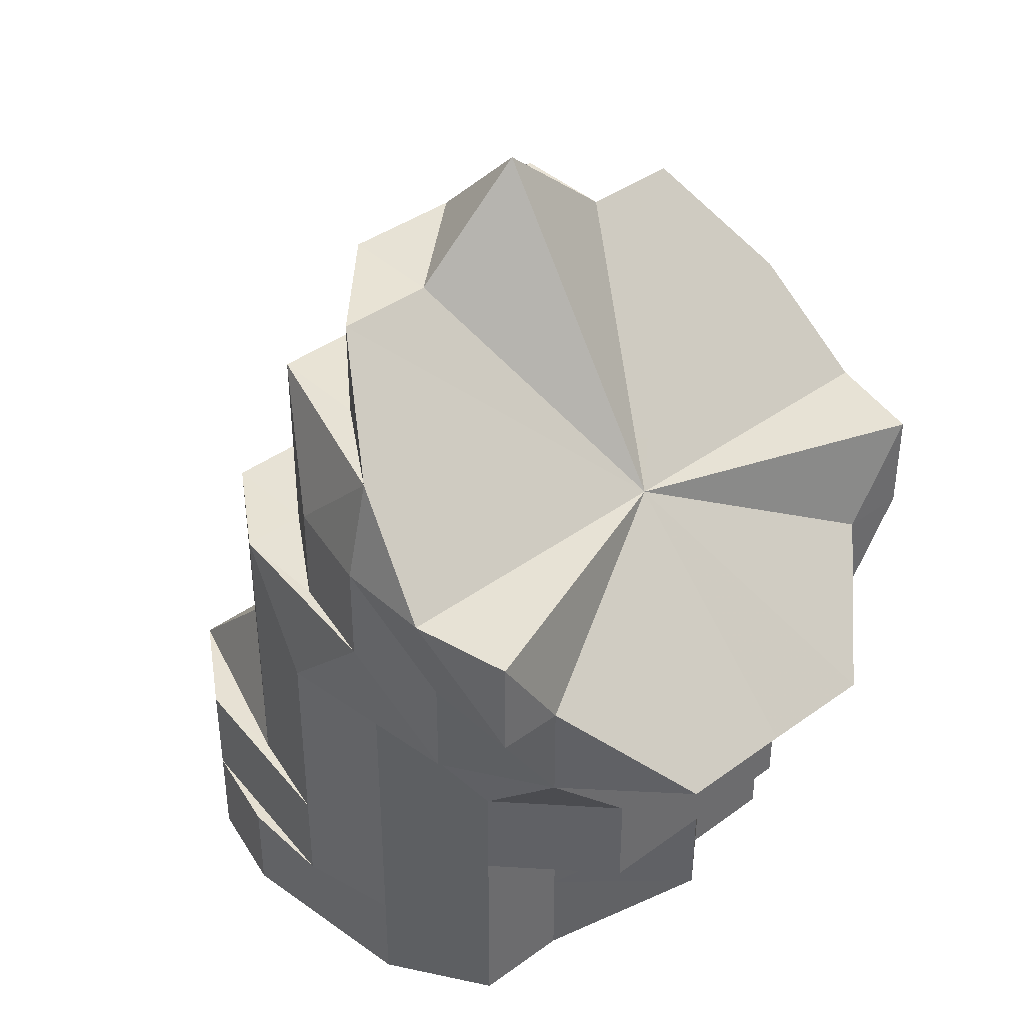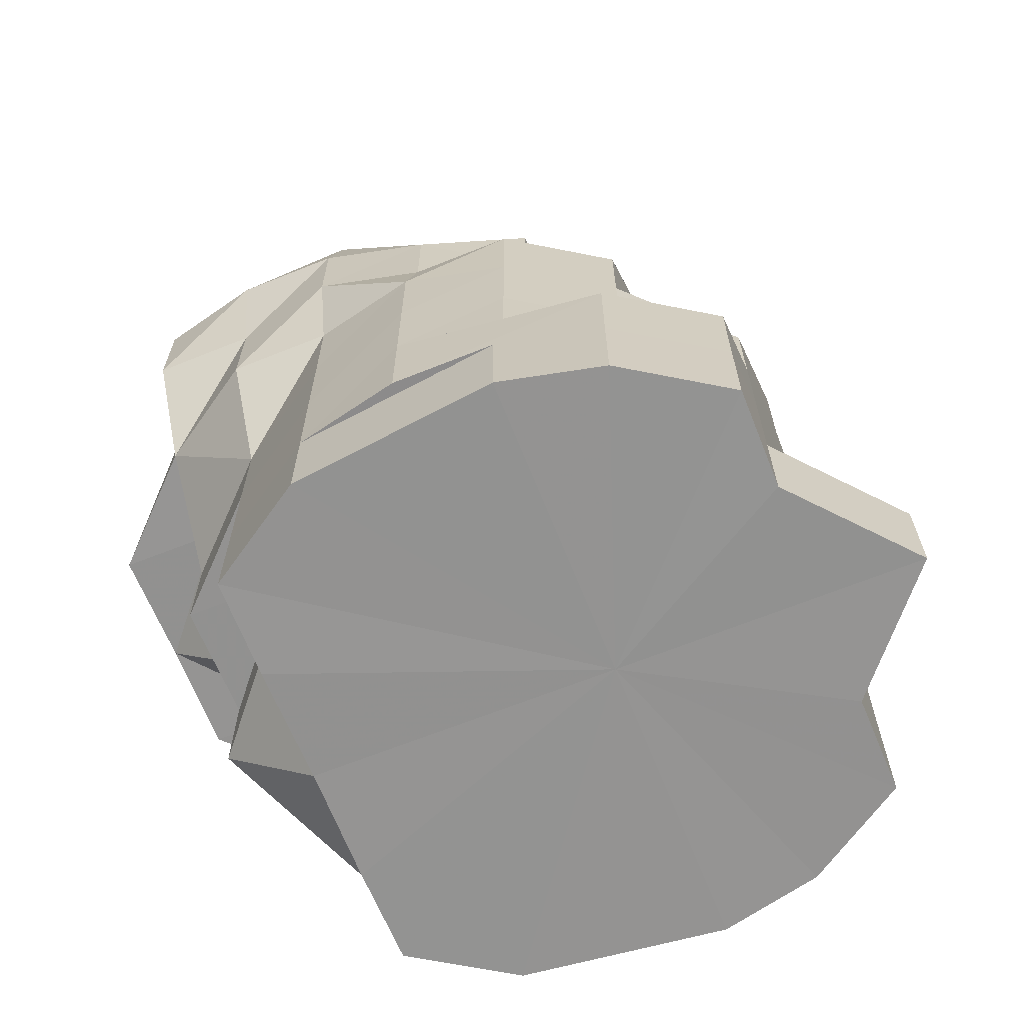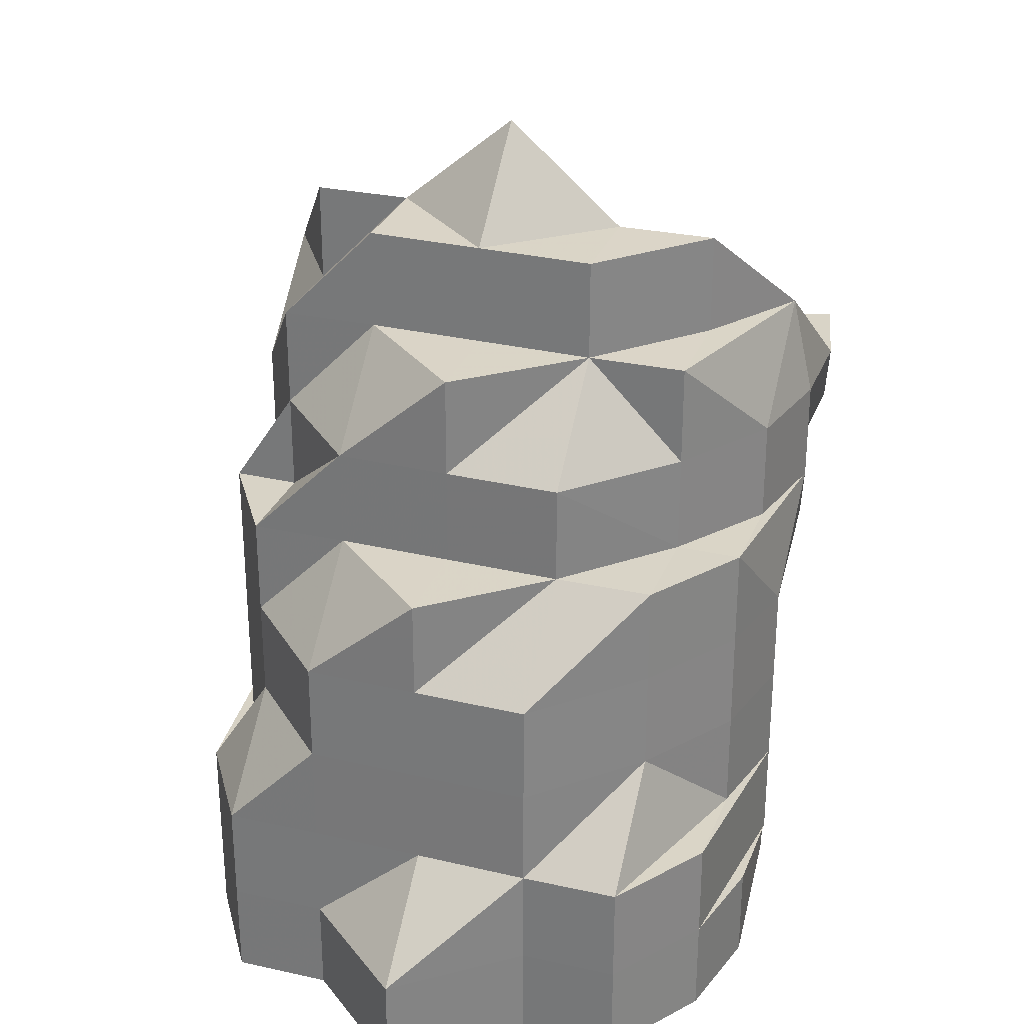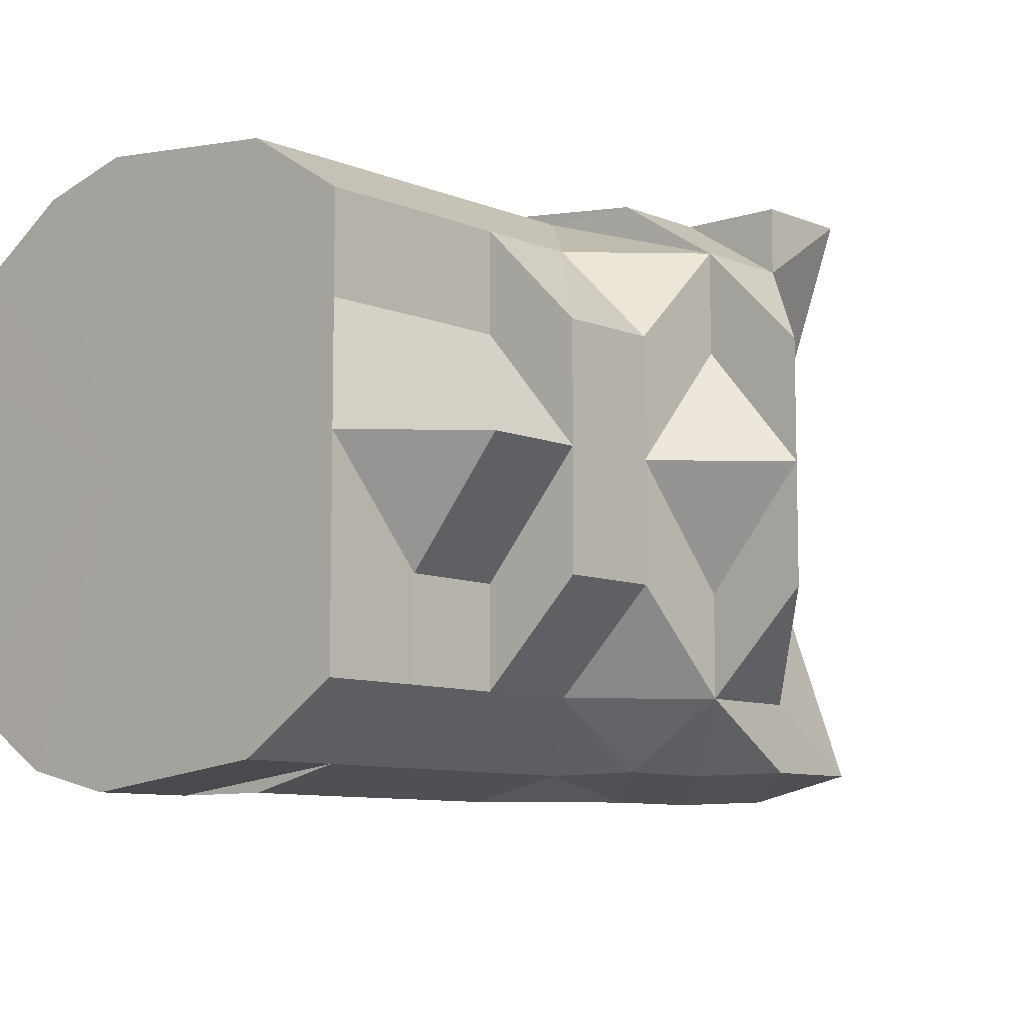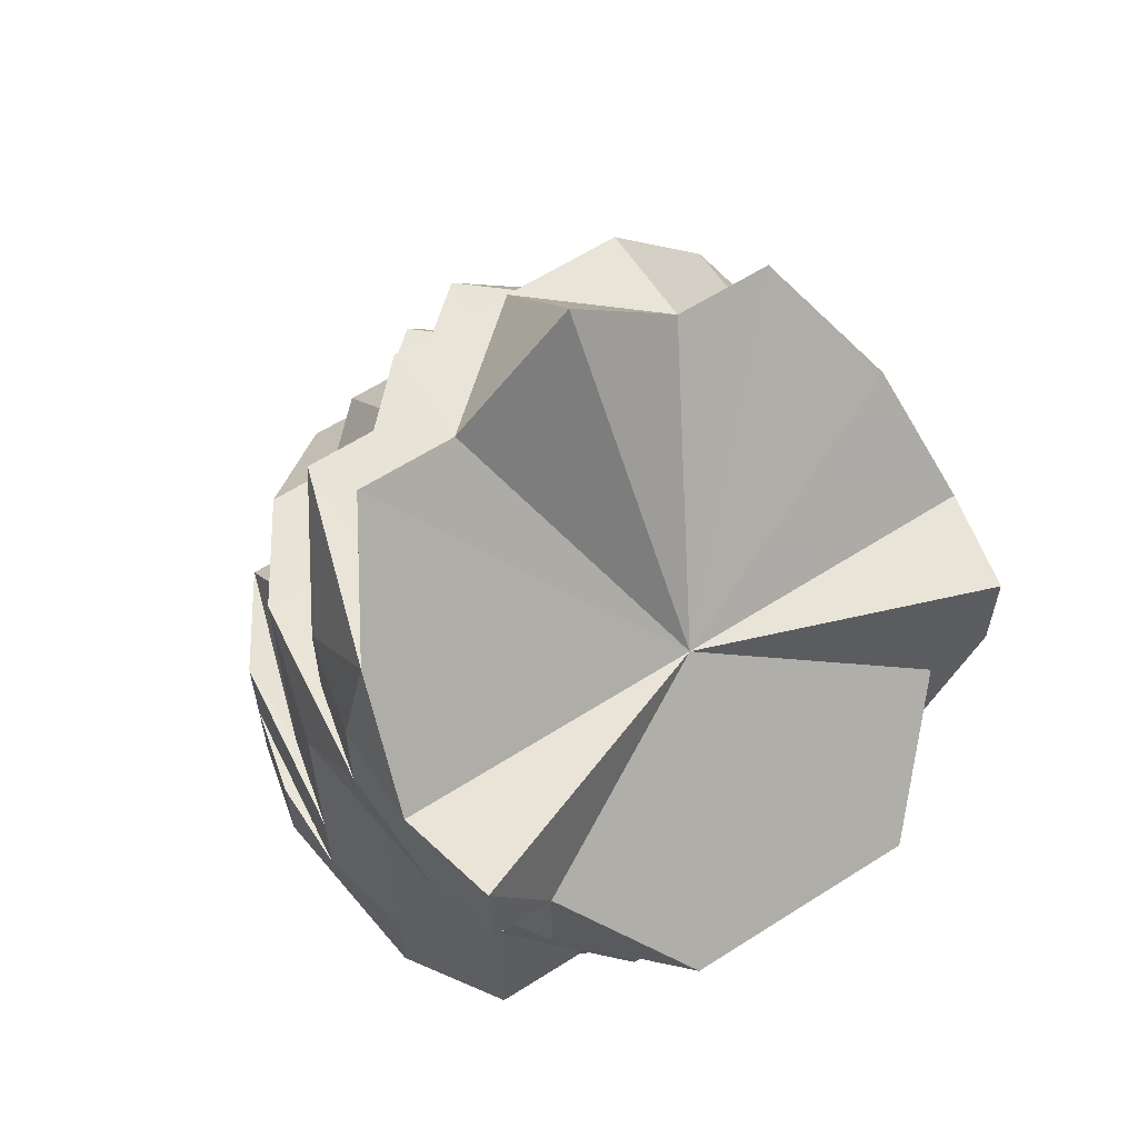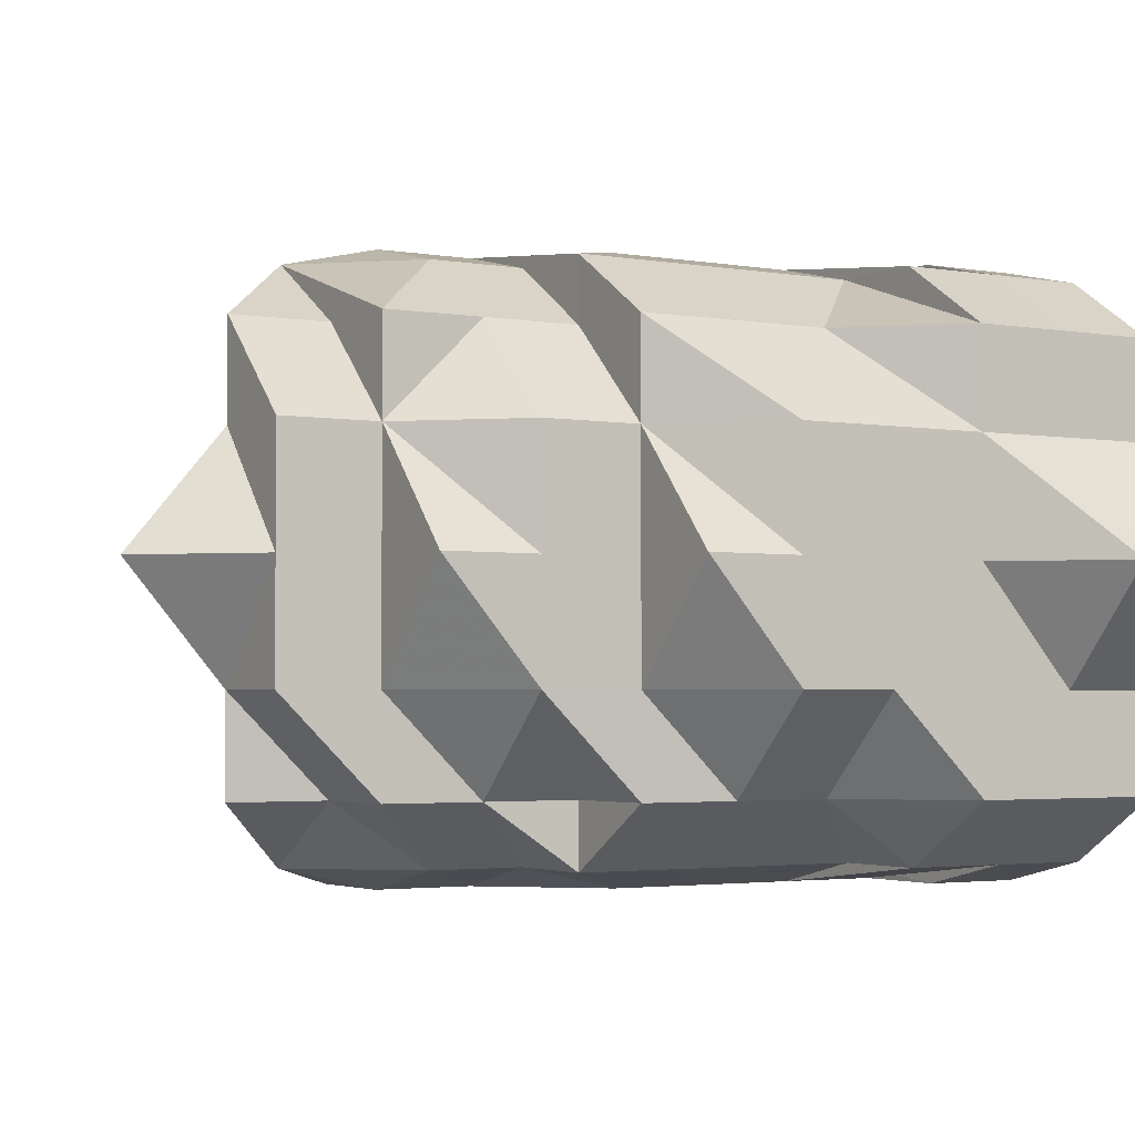
<metadata>
{"format":"obj","ext":"obj","renderer":"f3d","projection":"perspective","resolution":1024,"background":"white","views":[{"elev":39.9,"azim":48.0,"up":"+Y"},{"elev":-66.6,"azim":-158.2,"up":"+Y"},{"elev":29.0,"azim":-71.1,"up":"+Y"},{"elev":-8.8,"azim":42.4,"up":"+Z"},{"elev":61.1,"azim":56.9,"up":"+Y"},{"elev":-2.8,"azim":-121.7,"up":"+Z"}]}
</metadata>
<code>
o 25410
v 2217 1870 15.34
v 2217 1870 15.34
v 2217 1870 15.33
v 2217 1870 15.33
v 2217 1870 15.32
v 2217 1870 15.32
v 2217 1870 15.32
v 2217 1870 15.32
v 2217 1870 15.31
v 2217 1870 15.31
v 2217 1870 15.32
v 2217 1870 15.32
v 2217 1870 15.32
v 2217 1870 15.32
v 2217 1870 15.32
v 2217 1870 15.32
v 2217 1870 15.32
v 2217 1870 15.33
v 2217 1870 15.32
v 2217 1870 15.31
v 2217 1870 15.31
v 2217 1870 15.32
v 2217 1870 15.32
v 2217 1870 15.32
v 2217 1870 15.33
v 2217 1870 15.32
v 2217 1870 15.32
v 2217 1870 15.31
v 2217 1870 15.33
v 2217 1870 15.32
v 2217 1870 15.32
v 2217 1871 15.32
v 2217 1871 15.32
v 2217 1871 15.32
v 2217 1871 15.33
v 2217 1871 15.33
v 2217 1871 15.32
v 2217 1871 15.34
v 2217 1871 15.34
v 2217 1871 15.33
v 2217 1870 15.34
v 2217 1871 15.35
v 2217 1871 15.34
v 2217 1870 15.34
v 2217 1870 15.35
v 2217 1871 15.35
v 2217 1871 15.36
v 2217 1871 15.36
v 2217 1871 15.35
v 2217 1871 15.37
v 2217 1871 15.37
v 2217 1870 15.36
v 2217 1870 15.35
v 2217 1870 15.37
v 2217 1870 15.37
v 2217 1871 15.37
v 2217 1871 15.37
v 2217 1871 15.36
v 2217 1870 15.37
v 2217 1870 15.37
v 2217 1870 15.36
v 2217 1870 15.37
v 2217 1870 15.37
v 2217 1870 15.36
v 2217 1870 15.37
v 2217 1870 15.37
v 2217 1870 15.36
v 2217 1870 15.37
v 2217 1870 15.37
v 2217 1870 15.37
v 2217 1870 15.35
v 2217 1870 15.37
v 2217 1870 15.37
v 2217 1870 15.37
v 2217 1870 15.37
v 2217 1870 15.37
v 2217 1870 15.37
v 2217 1870 15.37
v 2217 1870 15.37
v 2217 1870 15.36
v 2217 1870 15.36
v 2217 1870 15.36
v 2217 1870 15.37
v 2217 1870 15.37
v 2217 1870 15.37
v 2217 1870 15.37
v 2217 1870 15.36
v 2217 1870 15.37
v 2217 1870 15.37
v 2217 1870 15.35
v 2217 1870 15.36
v 2217 1870 15.35
v 2217 1870 15.35
v 2217 1870 15.34
v 2217 1870 15.34
v 2217 1870 15.36
v 2217 1870 15.35
v 2217 1870 15.34
v 2217 1870 15.35
v 2217 1870 15.34
v 2217 1870 15.34
v 2217 1870 15.33
v 2217 1870 15.33
v 2217 1870 15.33
v 2217 1870 15.34
v 2217 1870 15.32
v 2217 1870 15.33
v 2217 1870 15.34
v 2217 1870 15.34
v 2217 1870 15.32
v 2217 1870 15.33
v 2217 1870 15.32
v 2217 1870 15.32
v 2217 1870 15.32
v 2217 1870 15.32
v 2217 1870 15.31
v 2217 1870 15.32
v 2217 1870 15.31
v 2217 1871 15.32
v 2217 1871 15.32
v 2217 1871 15.32
v 2217 1871 15.32
v 2217 1870 15.32
v 2217 1871 15.31
v 2217 1871 15.32
v 2217 1870 15.32
v 2217 1870 15.32
v 2217 1870 15.33
v 2217 1870 15.32
v 2217 1870 15.33
v 2217 1870 15.33
v 2217 1870 15.34
v 2217 1871 15.32
v 2217 1871 15.32
v 2217 1870 15.32
v 2217 1870 15.32
v 2217 1870 15.33
v 2217 1871 15.31
v 2217 1871 15.31
v 2217 1871 15.32
v 2217 1871 15.32
v 2217 1871 15.32
v 2217 1870 15.32
v 2217 1870 15.33
v 2217 1871 15.32
v 2217 1871 15.32
v 2217 1871 15.32
v 2217 1871 15.32
v 2217 1871 15.31
v 2217 1871 15.32
v 2217 1871 15.34
v 2217 1871 15.32
v 2217 1870 15.33
v 2217 1870 15.32
v 2217 1870 15.33
v 2217 1871 15.32
v 2217 1871 15.32
v 2217 1871 15.32
v 2217 1871 15.33
v 2217 1871 15.32
v 2217 1871 15.33
v 2217 1871 15.32
v 2217 1871 15.33
v 2217 1871 15.34
v 2217 1871 15.35
v 2217 1871 15.35
v 2217 1871 15.36
v 2217 1871 15.35
v 2217 1871 15.36
v 2217 1871 15.34
v 2217 1871 15.34
v 2217 1871 15.33
v 2217 1871 15.34
v 2217 1871 15.33
v 2217 1871 15.34
v 2217 1871 15.33
v 2217 1871 15.33
v 2217 1871 15.32
v 2217 1871 15.35
v 2217 1871 15.35
v 2217 1871 15.36
v 2217 1871 15.37
v 2217 1871 15.36
v 2217 1871 15.37
v 2217 1870 15.35
v 2217 1871 15.36
v 2217 1870 15.35
v 2217 1870 15.36
v 2217 1871 15.37
v 2217 1871 15.37
v 2217 1871 15.37
v 2217 1871 15.36
v 2217 1871 15.37
v 2217 1871 15.37
v 2217 1871 15.37
v 2217 1871 15.36
v 2217 1871 15.36
v 2217 1871 15.37
v 2217 1871 15.37
v 2217 1871 15.36
v 2217 1871 15.37
v 2217 1871 15.37
v 2217 1871 15.37
v 2217 1871 15.36
v 2217 1871 15.36
v 2217 1871 15.35
v 2217 1871 15.37
v 2217 1870 15.37
v 2217 1870 15.37
v 2217 1871 15.37
v 2217 1870 15.37
v 2217 1871 15.37
v 2217 1871 15.37
v 2217 1871 15.37
v 2217 1871 15.37
v 2217 1871 15.37
v 2217 1871 15.35
v 2217 1871 15.35
v 2217 1871 15.36
v 2217 1871 15.37
v 2217 1871 15.36
v 2217 1871 15.37
v 2217 1871 15.37
v 2217 1871 15.34
v 2217 1871 15.34
v 2217 1871 15.35
v 2217 1871 15.34
v 2217 1871 15.33
v 2217 1871 15.35
v 2217 1871 15.34
v 2217 1871 15.33
v 2217 1871 15.34
v 2217 1871 15.34
v 2217 1871 15.33
v 2217 1871 15.33
v 2217 1871 15.33
v 2217 1871 15.32
v 2217 1871 15.34
v 2217 1871 15.33
v 2217 1871 15.35
v 2217 1871 15.34
v 2217 1871 15.32
v 2217 1871 15.32
v 2217 1871 15.33
v 2217 1871 15.32
v 2217 1871 15.32
v 2217 1871 15.32
v 2217 1871 15.32
v 2217 1871 15.32
v 2217 1870 15.34
v 2217 1870 15.33
v 2217 1870 15.34
v 2217 1870 15.35
v 2217 1870 15.34
v 2217 1870 15.34
v 2217 1870 15.36
v 2217 1870 15.35
v 2217 1870 15.35
v 2217 1870 15.34
v 2217 1870 15.36
v 2217 1870 15.37
v 2217 1870 15.36
v 2217 1870 15.37
v 2217 1870 15.37
v 2217 1870 15.37
v 2217 1870 15.36
v 2217 1870 15.32
v 2217 1870 15.31
v 2217 1870 15.31
v 2217 1870 15.32
v 2217 1870 15.32
v 2217 1870 15.37
v 2217 1870 15.37
v 2217 1870 15.37
v 2217 1870 15.37
v 2217 1870 15.37
v 2217 1870 15.32
v 2217 1870 15.31
v 2217 1870 15.31
v 2217 1870 15.31
v 2217 1870 15.32
v 2217 1870 15.37
v 2217 1870 15.37
v 2217 1870 15.37
v 2217 1870 15.37
v 2217 1870 15.37
v 2217 1870 15.32
v 2217 1870 15.31
v 2217 1870 15.31
v 2217 1870 15.32
v 2217 1870 15.32
v 2217 1870 15.31
v 2217 1870 15.32
v 2217 1870 15.33
v 2217 1870 15.33
v 2217 1870 15.33
v 2217 1870 15.34
v 2217 1870 15.34
v 2217 1870 15.35
v 2217 1870 15.35
v 2217 1870 15.35
v 2217 1870 15.36
v 2217 1870 15.35
v 2217 1870 15.36
v 2217 1870 15.34
v 2217 1870 15.37
v 2217 1870 15.36
v 2217 1870 15.37
v 2217 1870 15.36
v 2217 1871 15.36
v 2217 1871 15.37
v 2217 1870 15.35
v 2217 1870 15.35
v 2217 1870 15.35
v 2217 1870 15.36
v 2217 1870 15.35
v 2217 1870 15.34
v 2217 1870 15.33
v 2217 1870 15.34
v 2217 1870 15.35
v 2217 1870 15.33
v 2217 1871 15.35
v 2217 1871 15.34
v 2217 1871 15.34
v 2217 1870 15.37
v 2217 1870 15.37
v 2217 1870 15.37
v 2217 1871 15.35
v 2217 1871 15.34
v 2217 1871 15.34
v 2217 1870 15.35
v 2217 1870 15.35
v 2217 1870 15.36
v 2217 1871 15.36
v 2217 1871 15.36
v 2217 1871 15.35
v 2217 1871 15.36
v 2217 1871 15.36
v 2217 1871 15.35
v 2217 1870 15.34
v 2217 1870 15.33
v 2217 1870 15.32
v 2217 1870 15.35
v 2217 1870 15.32
v 2217 1870 15.36
v 2217 1870 15.31
v 2217 1870 15.37
v 2217 1870 15.32
v 2217 1870 15.37
v 2217 1870 15.37
v 2217 1870 15.32
v 2217 1870 15.36
v 2217 1870 15.35
v 2217 1870 15.33
v 2217 1870 15.34
f 1 2 3
f 3 4 5
f 5 6 7
f 7 8 9
f 9 10 11
f 6 8 12
f 4 6 13
f 11 14 15
f 6 16 8
f 16 17 8
f 4 18 6
f 18 16 6
f 19 17 20
f 20 21 22
f 16 23 17
f 23 24 17
f 18 25 16
f 25 23 16
f 23 26 24
f 27 26 28
f 25 29 23
f 23 30 26
f 29 30 23
f 30 31 26
f 32 33 31
f 30 34 31
f 35 34 30
f 29 35 30
f 35 36 37
f 38 35 29
f 38 39 40
f 41 38 29
f 41 29 25
f 42 43 41
f 44 41 25
f 44 25 18
f 45 41 44
f 45 46 41
f 47 46 45
f 47 48 49
f 50 51 48
f 52 47 45
f 53 45 44
f 52 45 53
f 54 47 52
f 55 50 54
f 55 56 57
f 54 57 58
f 59 55 54
f 60 54 52
f 59 54 60
f 60 52 61
f 61 52 53
f 62 60 61
f 59 60 62
f 63 62 64
f 65 66 63
f 62 61 67
f 68 59 69
f 70 55 59
f 67 61 71
f 61 53 71
f 70 72 73
f 74 70 59
f 74 59 75
f 74 75 76
f 77 75 78
f 79 74 77
f 80 70 74
f 81 80 74
f 80 82 70
f 81 74 83
f 81 83 84
f 85 83 86
f 87 81 85
f 86 88 89
f 90 91 81
f 92 93 87
f 94 90 93
f 95 94 93
f 93 81 96
f 93 97 81
f 98 93 99
f 100 98 99
f 100 99 101
f 102 98 100
f 102 103 98
f 104 102 105
f 106 107 102
f 107 108 109
f 15 110 104
f 110 102 111
f 110 112 102
f 14 110 113
f 14 114 110
f 114 112 110
f 21 114 14
f 114 115 112
f 21 116 114
f 116 115 114
f 26 116 21
f 26 31 116
f 115 117 112
f 31 118 116
f 116 118 115
f 31 119 118
f 119 120 118
f 121 120 122
f 118 123 115
f 115 123 117
f 120 124 118
f 118 124 123
f 120 125 124
f 124 126 123
f 123 126 117
f 127 117 128
f 126 129 117
f 117 129 130
f 117 130 131
f 128 130 132
f 126 133 129
f 124 133 126
f 133 134 135
f 136 137 130
f 124 138 133
f 138 139 133
f 139 140 133
f 125 138 124
f 140 141 142
f 143 142 144
f 145 146 143
f 125 147 138
f 148 149 138
f 149 150 140
f 148 149 151
f 149 150 151
f 150 152 151
f 152 153 151
f 154 153 155
f 156 147 125
f 156 157 147
f 157 147 151
f 158 156 125
f 159 157 160
f 161 156 162
f 163 157 151
f 164 163 161
f 165 166 164
f 167 168 165
f 169 168 151
f 168 170 151
f 168 170 171
f 170 172 151
f 173 171 174
f 171 175 176
f 177 176 178
f 179 180 173
f 181 180 179
f 182 183 181
f 184 183 151
f 185 186 151
f 187 186 188
f 186 189 151
f 189 190 151
f 190 191 151
f 192 189 193
f 192 194 195
f 191 196 197
f 198 184 197
f 199 184 198
f 198 197 200
f 201 198 200
f 202 198 203
f 203 200 204
f 200 205 206
f 207 199 198
f 208 207 209
f 210 199 207
f 188 210 208
f 211 210 207
f 210 212 199
f 212 213 199
f 199 214 215
f 212 216 214
f 200 217 218
f 219 200 218
f 220 219 221
f 222 223 220
f 218 217 224
f 218 224 225
f 204 218 226
f 226 218 227
f 227 224 228
f 229 230 224
f 224 231 35
f 224 232 231
f 232 233 234
f 232 235 231
f 235 236 237
f 238 239 235
f 240 238 241
f 231 235 242
f 235 158 242
f 231 242 243
f 242 158 125
f 242 125 120
f 244 243 245
f 245 246 247
f 248 249 247
f 250 4 251
f 250 252 4
f 252 18 4
f 252 44 18
f 53 44 252
f 71 53 252
f 71 252 250
f 253 71 250
f 67 71 253
f 253 254 255
f 256 67 253
f 256 253 257
f 258 253 259
f 260 256 258
f 261 67 256
f 89 261 260
f 261 256 262
f 263 264 261
f 261 265 266
f 267 268 269
f 268 270 271
f 272 273 274
f 273 275 276
f 277 278 279
f 280 278 281
f 282 283 284
f 285 283 286
f 287 288 289
f 290 291 292
f 293 294 295
f 295 296 297
f 298 299 300
f 300 301 302
f 303 82 304
f 132 305 303
f 82 306 70
f 307 308 306
f 82 309 306
f 309 310 311
f 312 309 82
f 313 312 82
f 305 312 313
f 312 314 315
f 305 316 312
f 130 305 317
f 130 318 305
f 305 319 316
f 318 319 305
f 319 320 316
f 318 321 319
f 319 320 151
f 321 319 151
f 322 323 324
f 325 326 327
f 328 329 330
f 331 332 333
f 334 335 336
f 337 338 339
f 340 341 101
f 341 342 101
f 343 340 101
f 342 344 101
f 345 343 101
f 344 346 101
f 347 345 101
f 346 348 101
f 349 347 101
f 350 349 101
f 348 351 101
f 352 350 101
f 353 352 101
f 351 354 101
f 354 355 101

</code>
